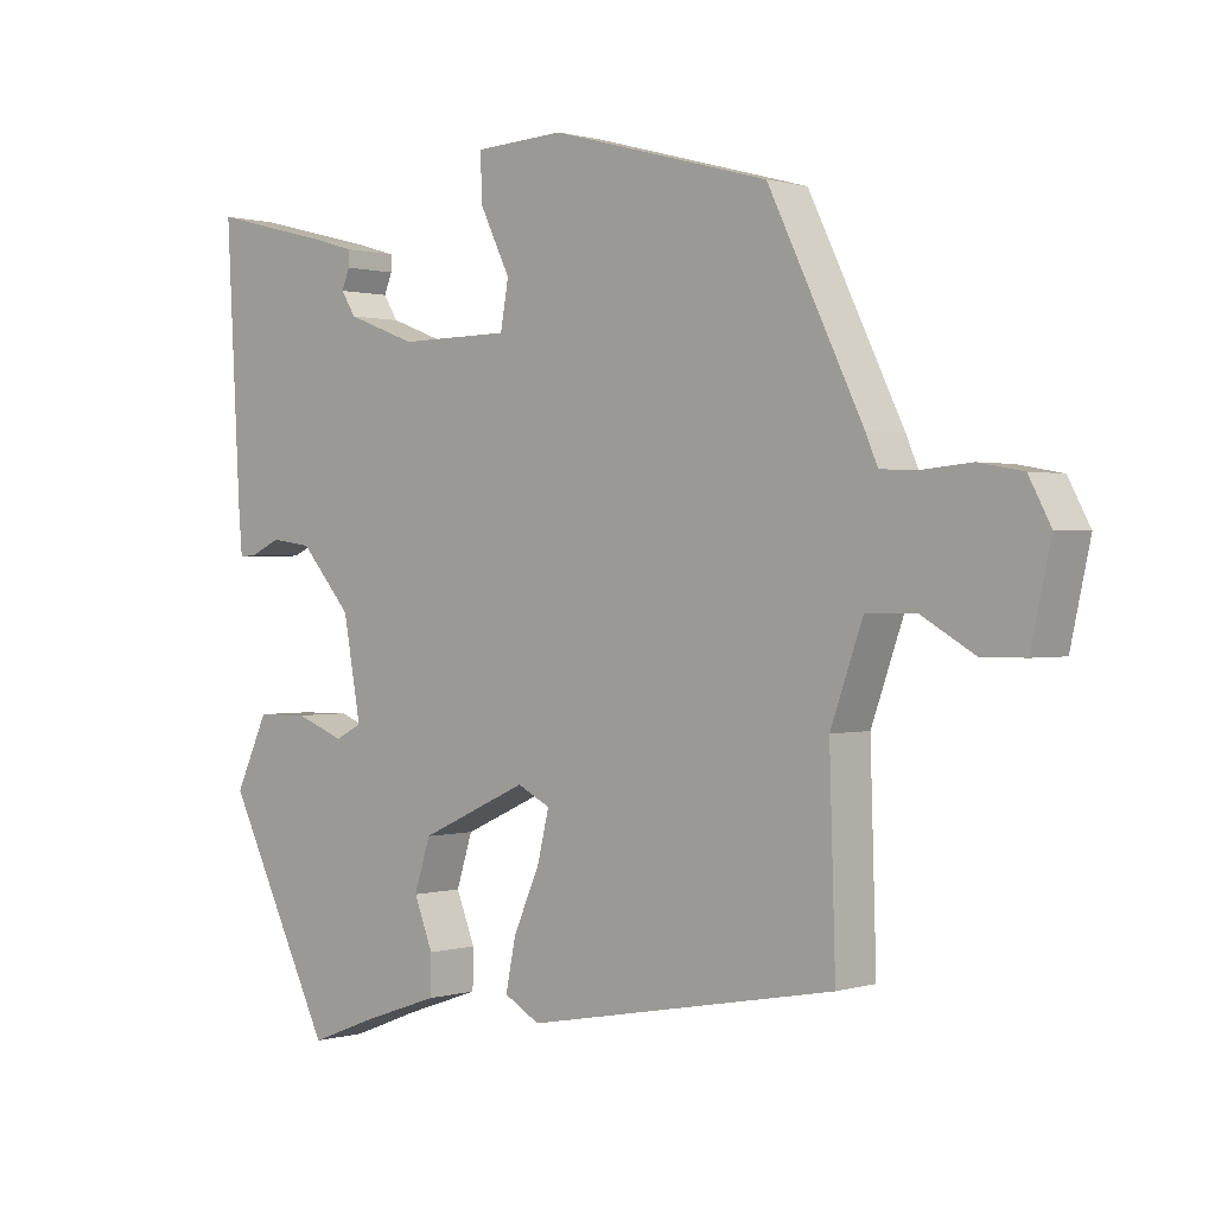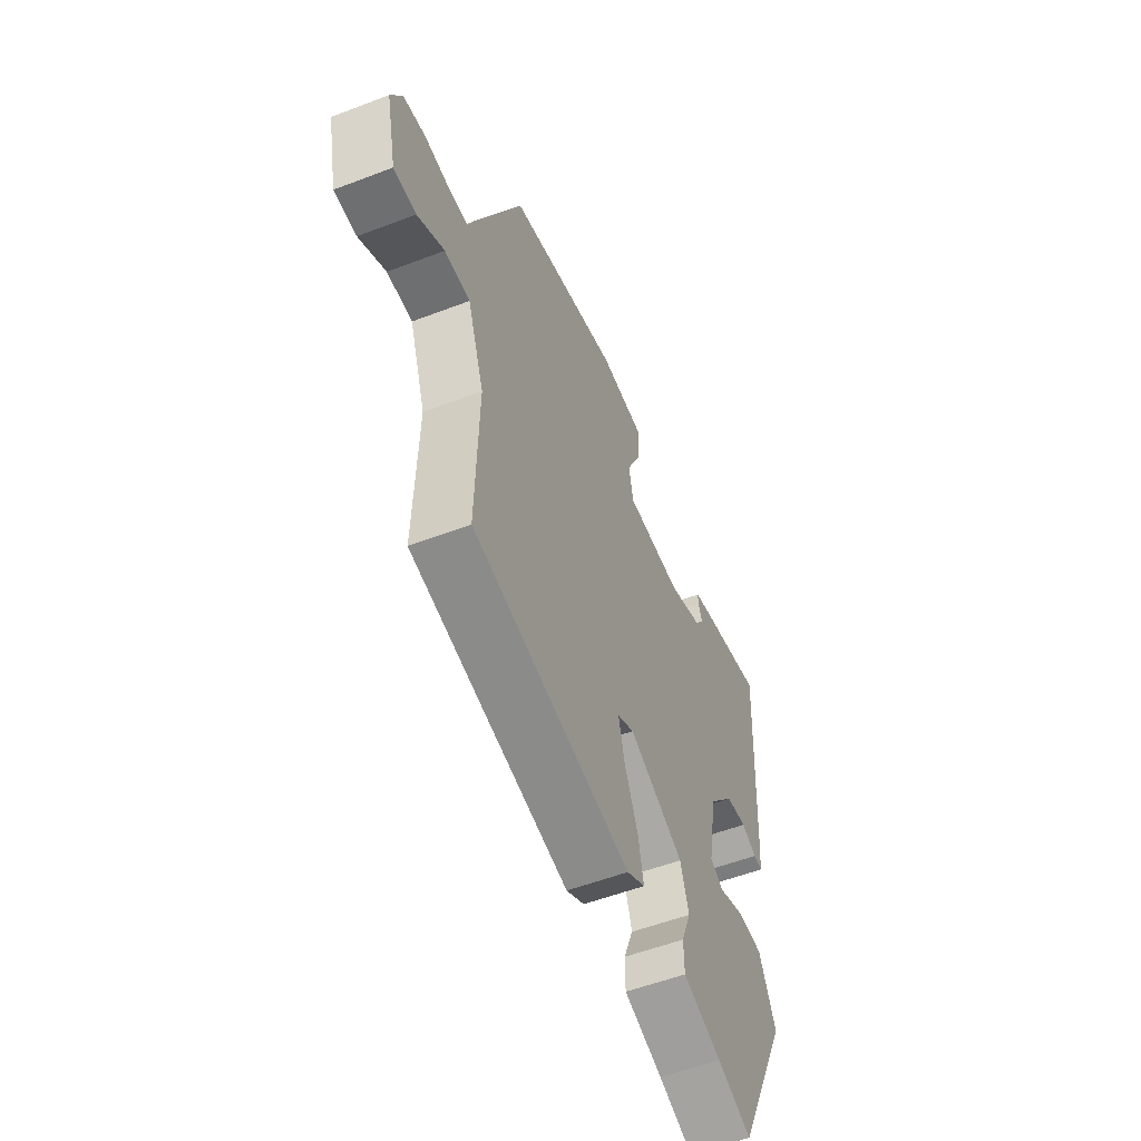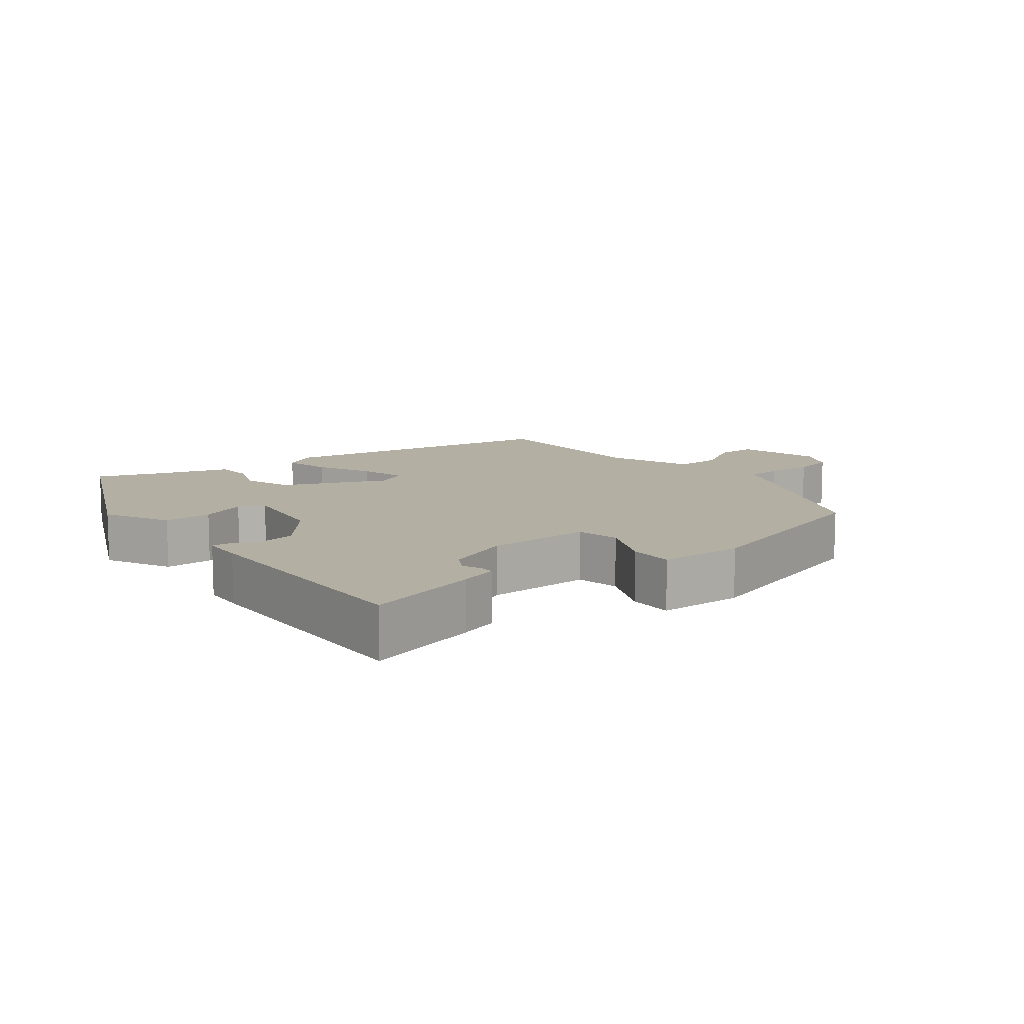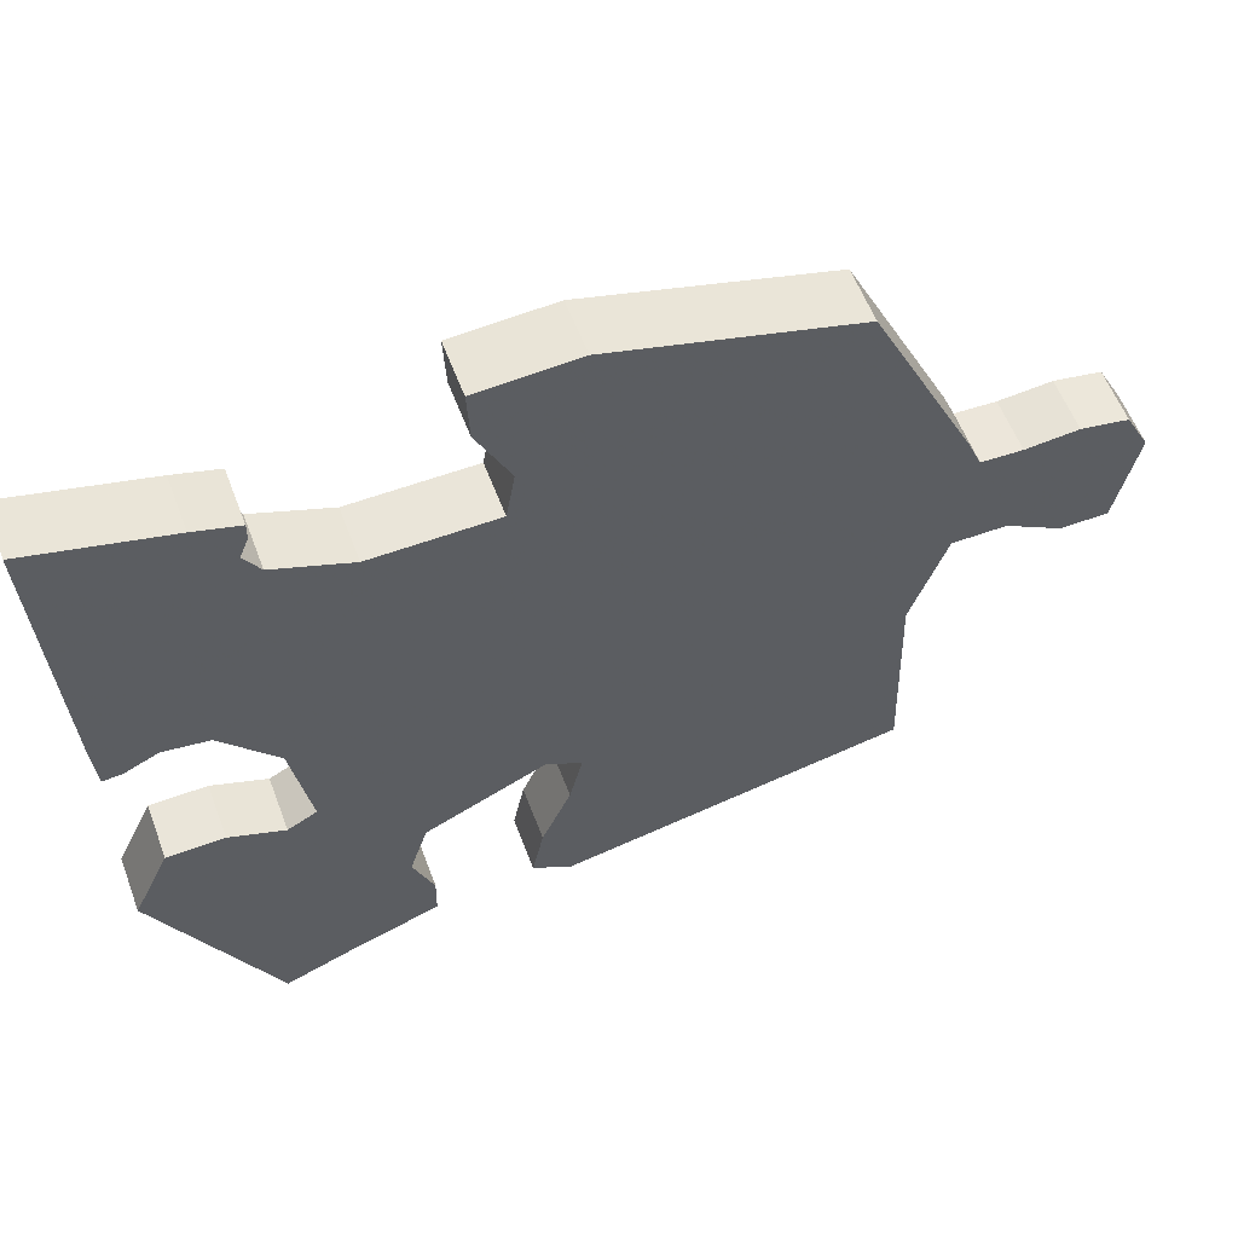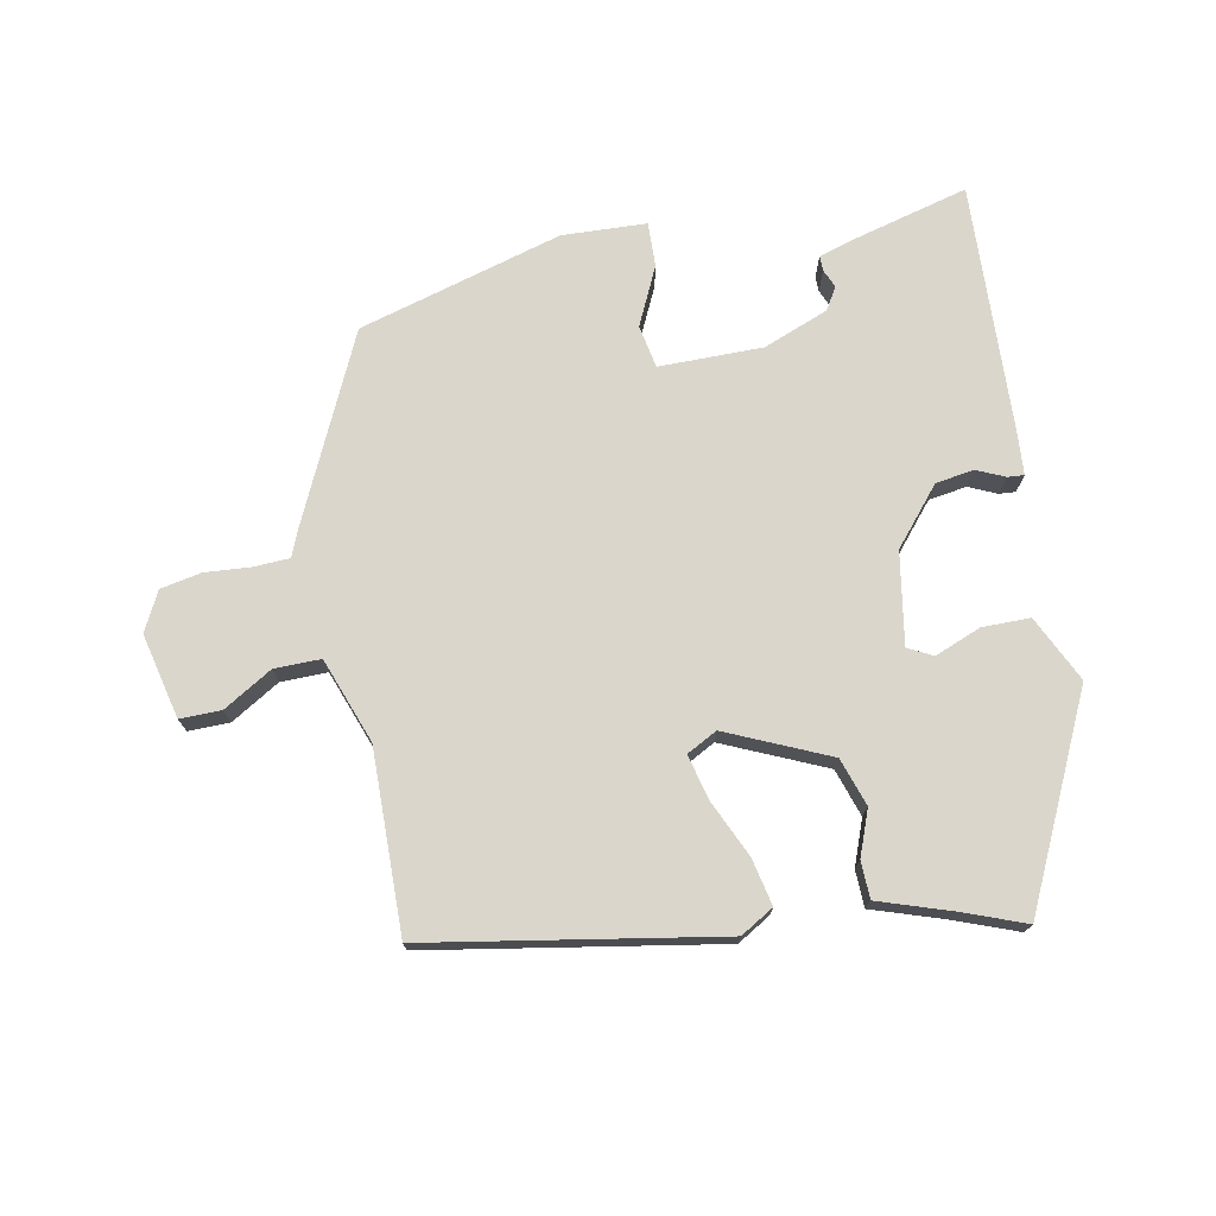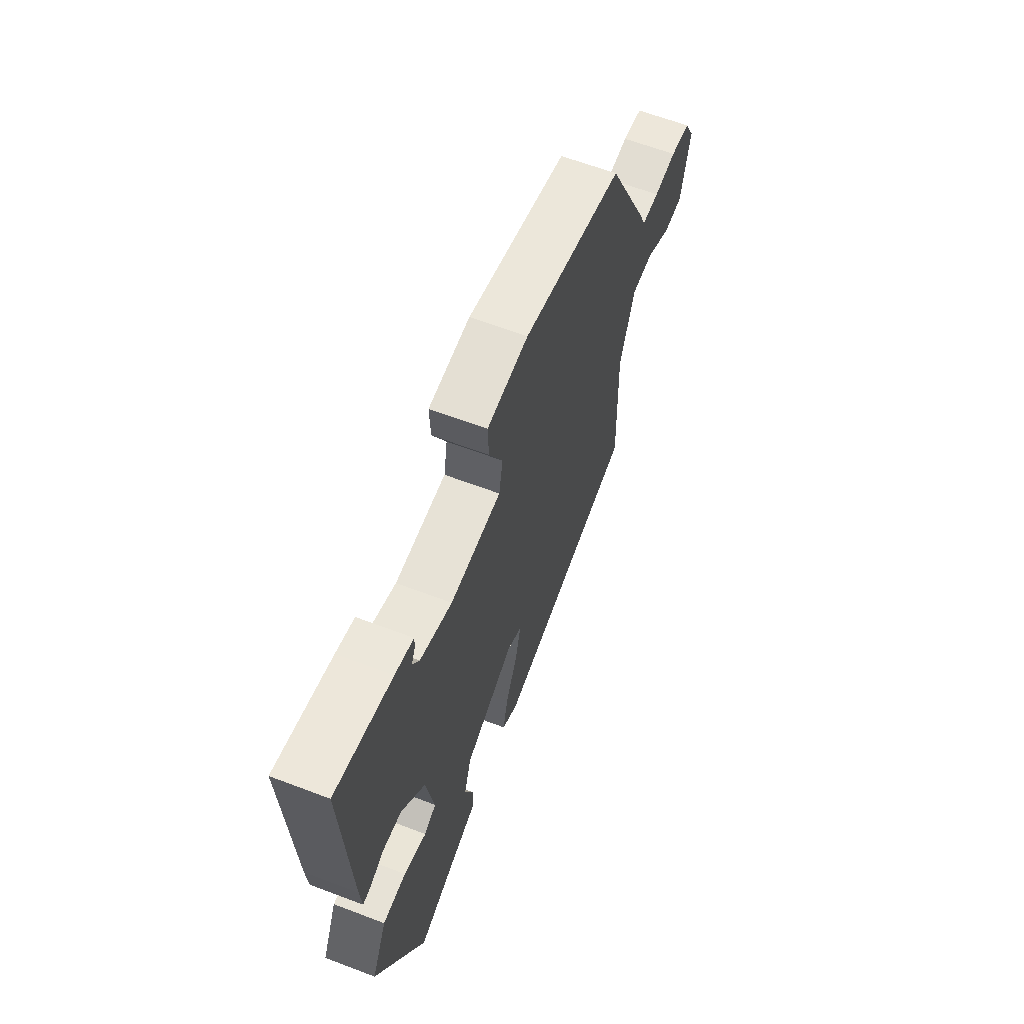
<metadata>
{"format":"obj","ext":"obj","renderer":"f3d","projection":"perspective","resolution":1024,"background":"white","views":[{"elev":0.7,"azim":42.2,"up":"+Z"},{"elev":-54.5,"azim":112.1,"up":"+Z"},{"elev":11.1,"azim":-39.6,"up":"+Y"},{"elev":57.4,"azim":-20.5,"up":"+Z"},{"elev":73.9,"azim":168.3,"up":"+Y"},{"elev":62.8,"azim":-68.9,"up":"+Z"}]}
</metadata>
<code>
v 0.472 0.07 -0.379
v 0.048 0.07 -0.458
v -0.001 0.07 -0.43
v 0.013 0.07 -0.361
v 0.049 0.07 -0.279
v 0.065 0.07 -0.212
v 0.02 0.07 -0.189
v -0.128 0.07 -0.257
v -0.15 0.07 -0.327
v -0.124 0.07 -0.393
v -0.125 0.07 -0.447
v -0.229 0.07 -0.483
v -0.321 0.07 -0.519
v -0.467 0.07 -0.221
v -0.422 0.07 -0.124
v -0.352 0.07 -0.123
v -0.284 0.07 -0.149
v -0.248 0.07 -0.13
v -0.272 0.07 0.004
v -0.342 0.07 0.085
v -0.398 0.07 0.093
v -0.439 0.07 0.074
v -0.463 0.07 0.072
v -0.468 0.07 0.132
v -0.488 0.07 0.499
v -0.32 0.07 0.457
v -0.265 0.07 0.441
v -0.265 0.07 0.419
v -0.276 0.07 0.392
v -0.256 0.07 0.36
v -0.161 0.07 0.324
v -0.009 0.07 0.326
v 0.002 0.07 0.389
v -0.039 0.07 0.473
v -0.042 0.07 0.538
v 0.081 0.07 0.545
v 0.38 0.07 0.464
v 0.509 0.07 0.197
v 0.526 0.07 0.157
v 0.578 0.07 0.155
v 0.645 0.07 0.161
v 0.705 0.07 0.15
v 0.735 0.07 0.093
v 0.708 0.07 -0.031
v 0.648 0.07 -0.031
v 0.576 0.07 0.011
v 0.508 0.07 0.011
v 0.464 0.07 -0.114
v 0.472 0 -0.379
v 0.048 0 -0.458
v -0.001 0 -0.43
v 0.013 0 -0.361
v 0.049 0 -0.279
v 0.065 0 -0.212
v 0.02 0 -0.189
v -0.128 0 -0.257
v -0.15 0 -0.327
v -0.124 0 -0.393
v -0.125 0 -0.447
v -0.229 0 -0.483
v -0.321 0 -0.519
v -0.467 0 -0.221
v -0.422 0 -0.124
v -0.352 0 -0.123
v -0.284 0 -0.149
v -0.248 0 -0.13
v -0.272 0 0.004
v -0.342 0 0.085
v -0.398 0 0.093
v -0.439 0 0.074
v -0.463 0 0.072
v -0.468 0 0.132
v -0.488 0 0.499
v -0.32 0 0.457
v -0.265 0 0.441
v -0.265 0 0.419
v -0.276 0 0.392
v -0.256 0 0.36
v -0.161 0 0.324
v -0.009 0 0.326
v 0.002 0 0.389
v -0.039 0 0.473
v -0.042 0 0.538
v 0.081 0 0.545
v 0.38 0 0.464
v 0.509 0 0.197
v 0.526 0 0.157
v 0.578 0 0.155
v 0.645 0 0.161
v 0.705 0 0.15
v 0.735 0 0.093
v 0.708 0 -0.031
v 0.648 0 -0.031
v 0.576 0 0.011
v 0.508 0 0.011
v 0.464 0 -0.114
f 43 44 45 46
f 43 46 47
f 40 41 42 43
f 39 40 43 47
f 38 39 47 48
f 36 37 38 48
f 33 34 35 36
f 32 33 36 48
f 26 27 28 29
f 26 29 30
f 25 26 30
f 24 25 30
f 21 22 23 24
f 20 21 24 30
f 19 20 30 31
f 14 15 16 17
f 12 13 14 17
f 12 17 18
f 9 10 11 12
f 8 9 12 18
f 7 8 18 19
f 2 3 4 5
f 2 5 6
f 1 2 6
f 19 31 32 48
f 7 19 48
f 1 6 7 48
f 94 93 92 91
f 95 94 91
f 91 90 89 88
f 95 91 88 87
f 96 95 87 86
f 96 86 85 84
f 84 83 82 81
f 96 84 81 80
f 77 76 75 74
f 78 77 74
f 78 74 73
f 78 73 72
f 72 71 70 69
f 78 72 69 68
f 79 78 68 67
f 65 64 63 62
f 65 62 61 60
f 66 65 60
f 60 59 58 57
f 66 60 57 56
f 67 66 56 55
f 53 52 51 50
f 54 53 50
f 54 50 49
f 96 80 79 67
f 96 67 55
f 96 55 54 49
f 1 49 50 2
f 2 50 51 3
f 3 51 52 4
f 4 52 53 5
f 5 53 54 6
f 6 54 55 7
f 7 55 56 8
f 8 56 57 9
f 9 57 58 10
f 10 58 59 11
f 11 59 60 12
f 12 60 61 13
f 13 61 62 14
f 14 62 63 15
f 15 63 64 16
f 16 64 65 17
f 17 65 66 18
f 18 66 67 19
f 19 67 68 20
f 20 68 69 21
f 21 69 70 22
f 22 70 71 23
f 23 71 72 24
f 24 72 73 25
f 25 73 74 26
f 26 74 75 27
f 27 75 76 28
f 28 76 77 29
f 29 77 78 30
f 30 78 79 31
f 31 79 80 32
f 32 80 81 33
f 33 81 82 34
f 34 82 83 35
f 35 83 84 36
f 36 84 85 37
f 37 85 86 38
f 38 86 87 39
f 39 87 88 40
f 40 88 89 41
f 41 89 90 42
f 42 90 91 43
f 43 91 92 44
f 44 92 93 45
f 45 93 94 46
f 46 94 95 47
f 47 95 96 48
f 48 96 49 1

</code>
